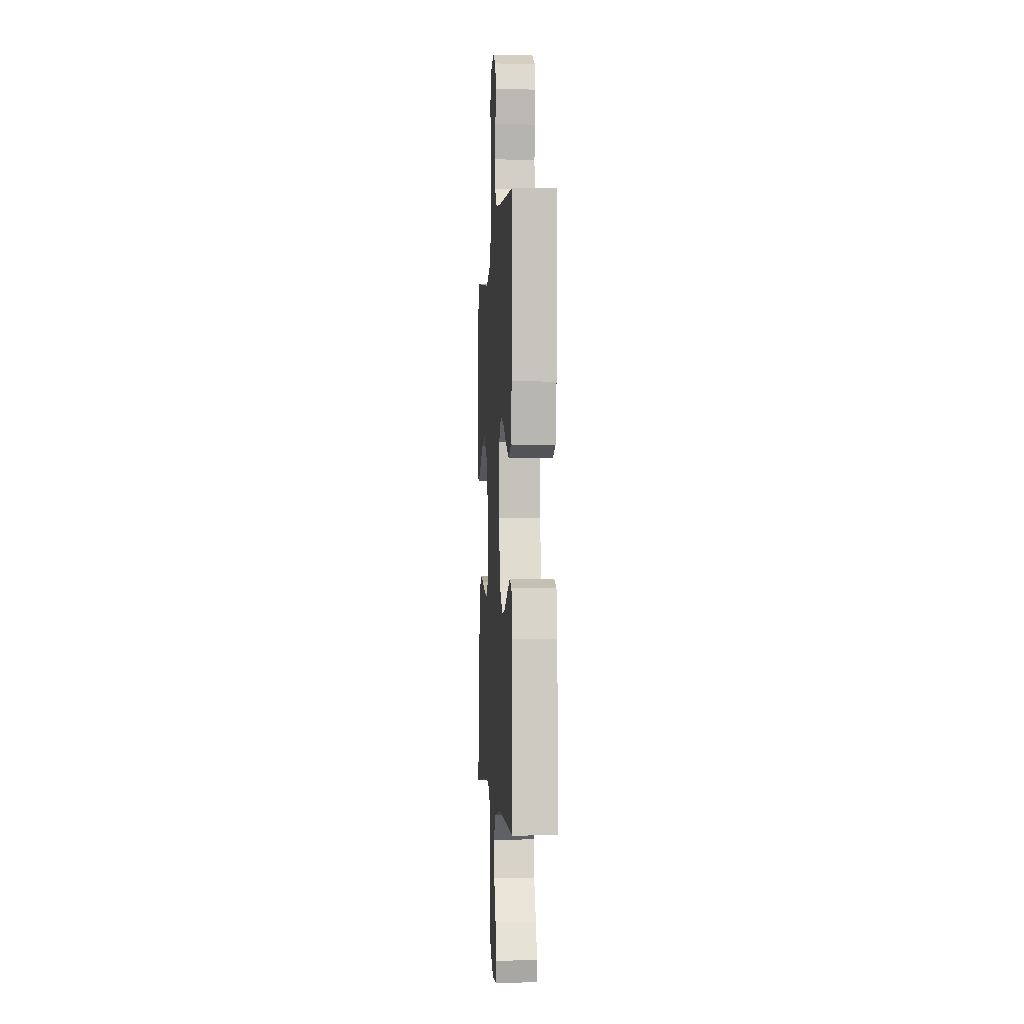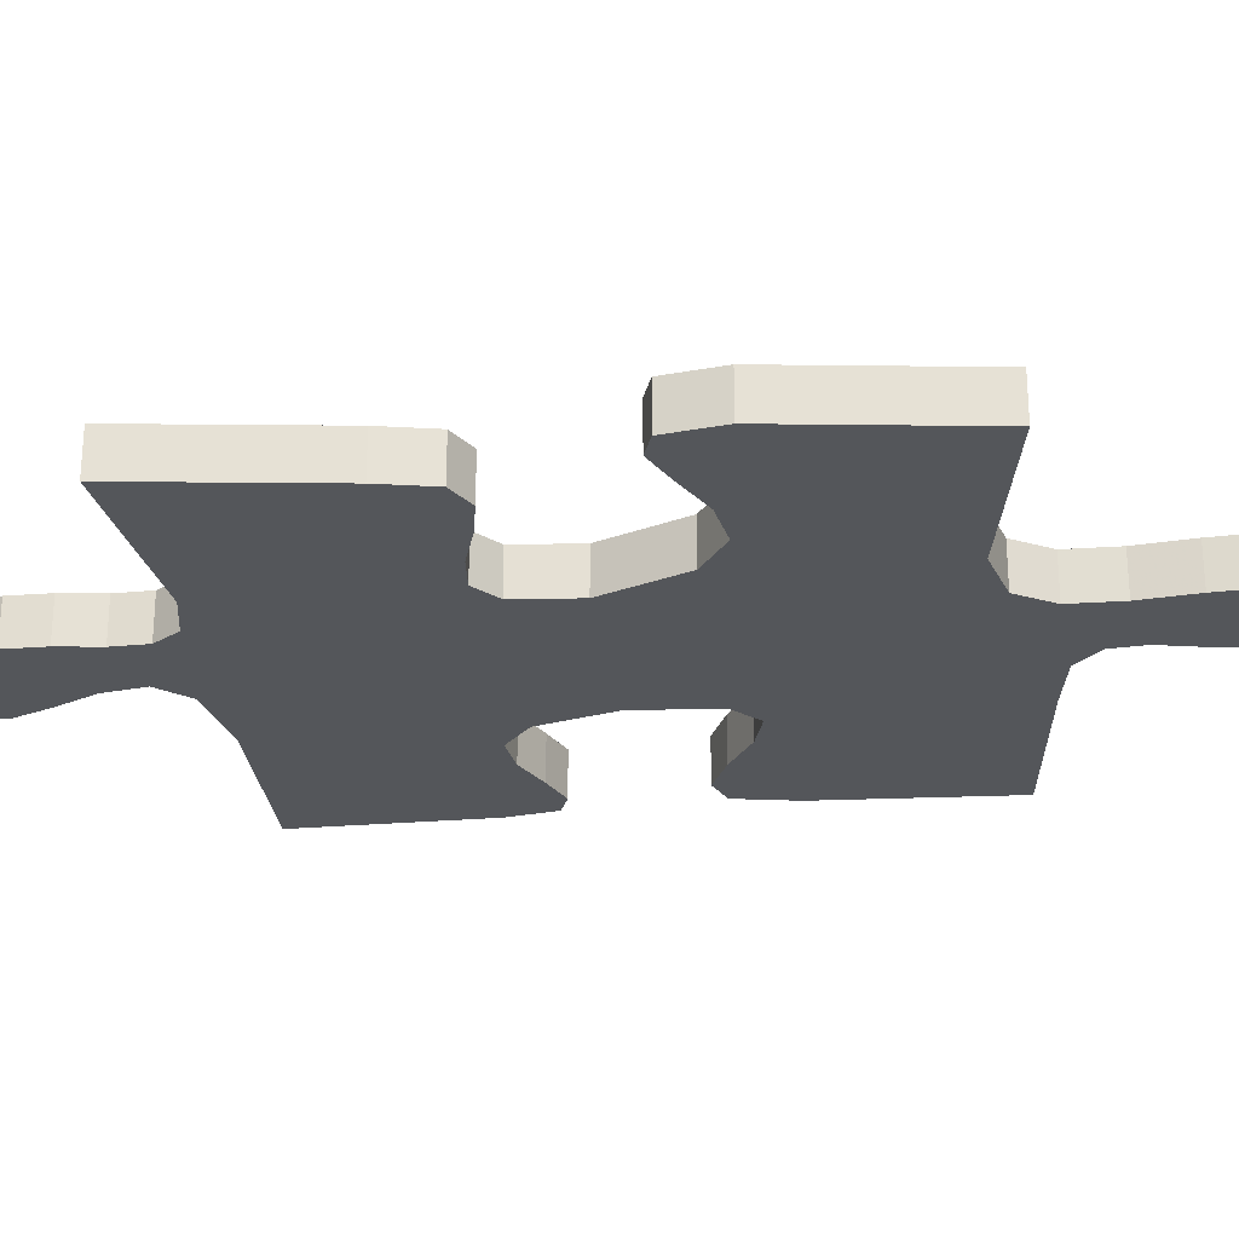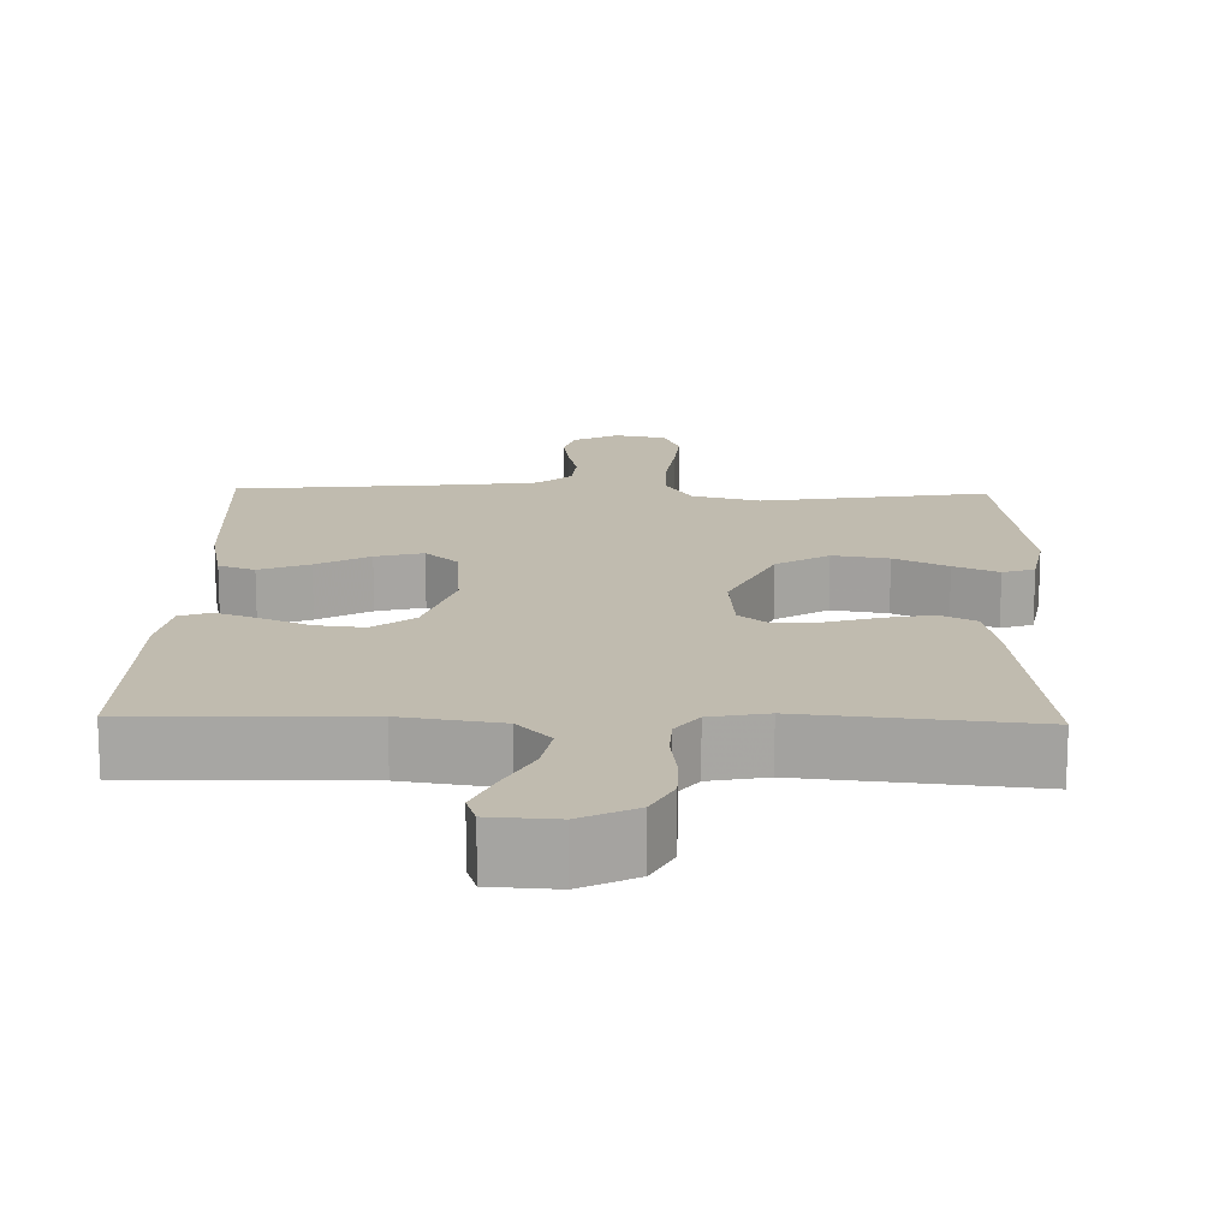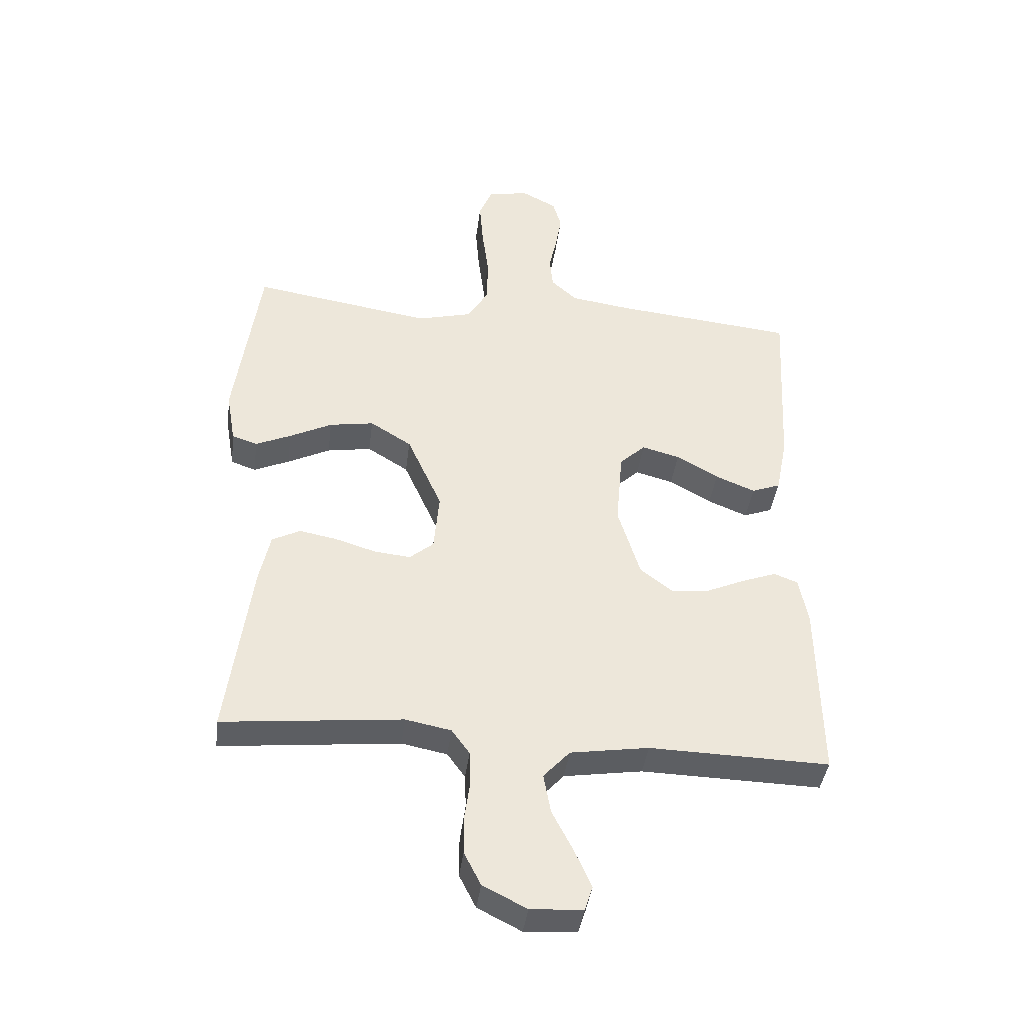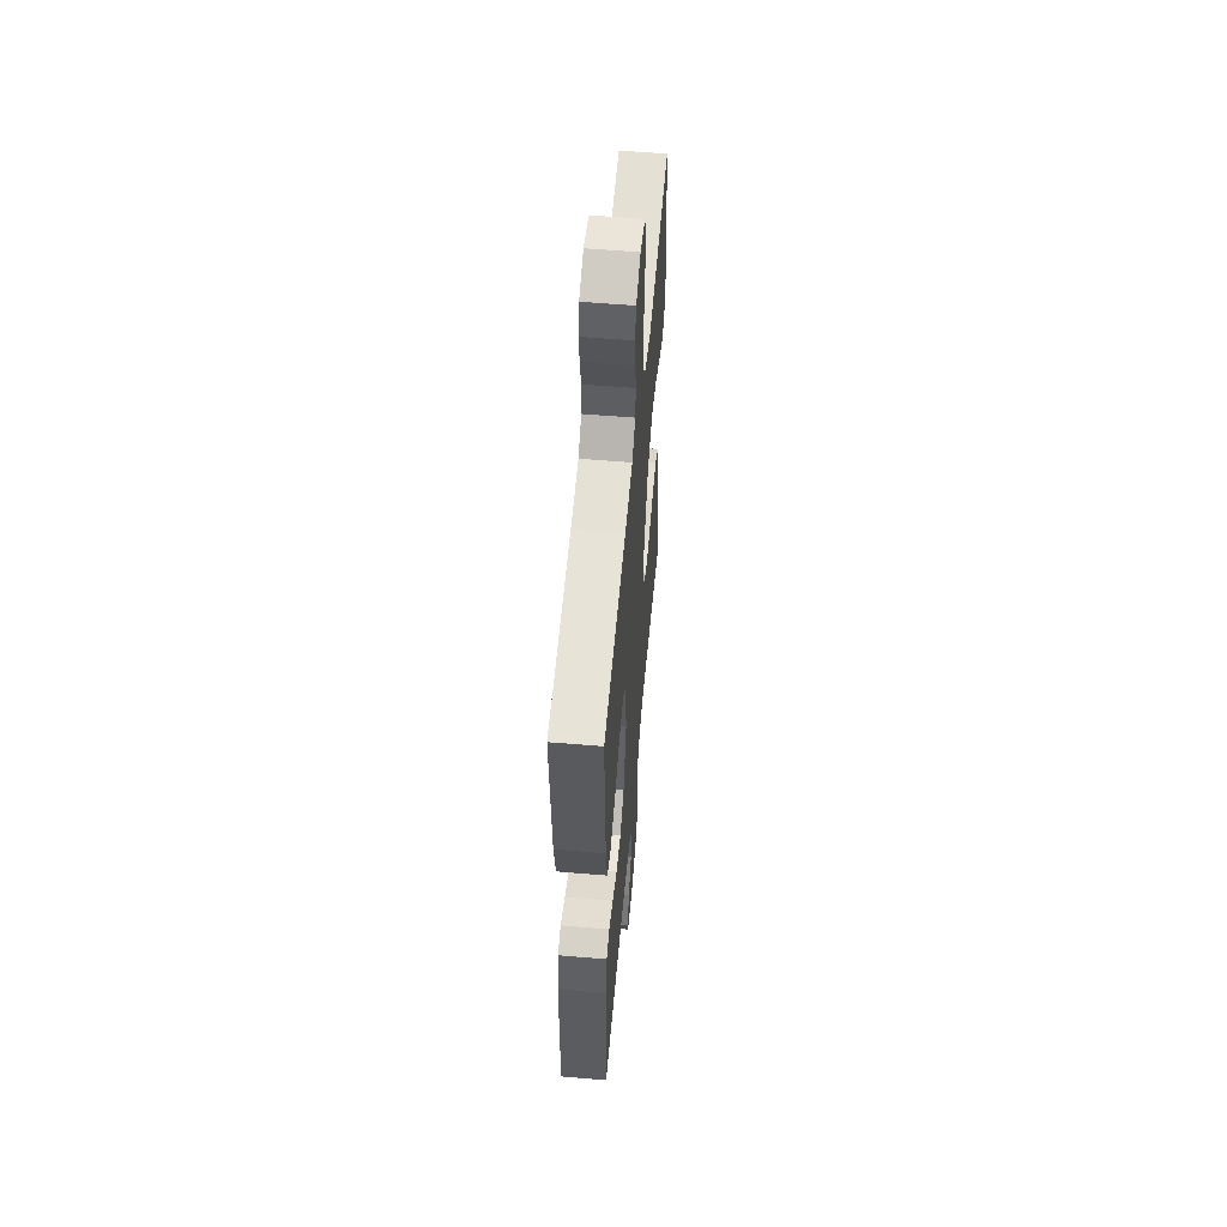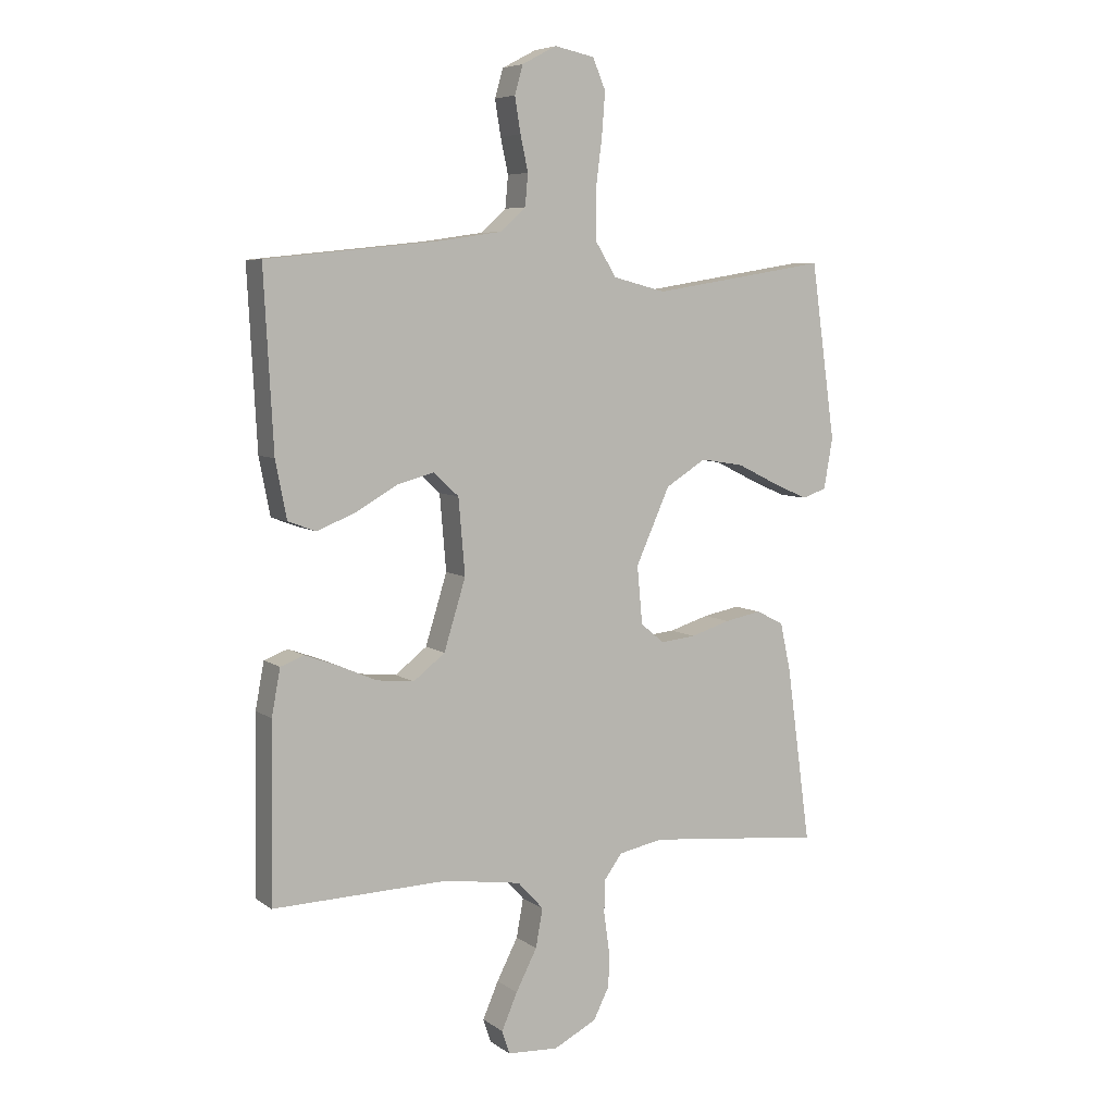
<metadata>
{"format":"obj","ext":"obj","renderer":"f3d","projection":"perspective","resolution":1024,"background":"white","views":[{"elev":-2.4,"azim":86.1,"up":"+Z"},{"elev":-25.5,"azim":-83.1,"up":"+Y"},{"elev":15.9,"azim":-178.4,"up":"+Y"},{"elev":-40.2,"azim":-7.1,"up":"+Z"},{"elev":55.9,"azim":95.1,"up":"+Z"},{"elev":6.6,"azim":151.9,"up":"+Z"}]}
</metadata>
<code>
v -0.5 0.07 -0.5
v -0.459 0.07 -0.2
v -0.441 0.07 -0.117
v -0.394 0.07 -0.093
v -0.331 0.07 -0.105
v -0.263 0.07 -0.126
v -0.203 0.07 -0.132
v -0.163 0.07 -0.099
v -0.154 0.07 0
v -0.212 0.07 0.129
v -0.281 0.07 0.172
v -0.355 0.07 0.16
v -0.426 0.07 0.125
v -0.485 0.07 0.099
v -0.527 0.07 0.113
v -0.542 0.07 0.2
v -0.5 0.07 0.5
v -0.2 0.07 0.452
v -0.11 0.07 0.475
v -0.074 0.07 0.533
v -0.073 0.07 0.612
v -0.084 0.07 0.697
v -0.09 0.07 0.773
v -0.068 0.07 0.825
v 0 0.07 0.839
v 0.059 0.07 0.808
v 0.073 0.07 0.759
v 0.063 0.07 0.699
v 0.05 0.07 0.639
v 0.055 0.07 0.585
v 0.098 0.07 0.546
v 0.2 0.07 0.531
v 0.5 0.07 0.5
v 0.484 0.07 0.2
v 0.465 0.07 0.103
v 0.417 0.07 0.085
v 0.351 0.07 0.112
v 0.281 0.07 0.152
v 0.218 0.07 0.169
v 0.175 0.07 0.129
v 0.164 0.07 0
v 0.201 0.07 -0.12
v 0.255 0.07 -0.162
v 0.319 0.07 -0.155
v 0.383 0.07 -0.127
v 0.44 0.07 -0.106
v 0.48 0.07 -0.121
v 0.495 0.07 -0.2
v 0.5 0.07 -0.5
v 0.2 0.07 -0.492
v 0.069 0.07 -0.512
v 0.025 0.07 -0.56
v 0.037 0.07 -0.626
v 0.073 0.07 -0.696
v 0.1 0.07 -0.758
v 0.087 0.07 -0.798
v 0 0.07 -0.803
v -0.073 0.07 -0.766
v -0.101 0.07 -0.711
v -0.101 0.07 -0.647
v -0.092 0.07 -0.582
v -0.094 0.07 -0.526
v -0.124 0.07 -0.485
v -0.2 0.07 -0.47
v -0.5 0 -0.5
v -0.459 0 -0.2
v -0.441 0 -0.117
v -0.394 0 -0.093
v -0.331 0 -0.105
v -0.263 0 -0.126
v -0.203 0 -0.132
v -0.163 0 -0.099
v -0.154 0 0
v -0.212 0 0.129
v -0.281 0 0.172
v -0.355 0 0.16
v -0.426 0 0.125
v -0.485 0 0.099
v -0.527 0 0.113
v -0.542 0 0.2
v -0.5 0 0.5
v -0.2 0 0.452
v -0.11 0 0.475
v -0.074 0 0.533
v -0.073 0 0.612
v -0.084 0 0.697
v -0.09 0 0.773
v -0.068 0 0.825
v 0 0 0.839
v 0.059 0 0.808
v 0.073 0 0.759
v 0.063 0 0.699
v 0.05 0 0.639
v 0.055 0 0.585
v 0.098 0 0.546
v 0.2 0 0.531
v 0.5 0 0.5
v 0.484 0 0.2
v 0.465 0 0.103
v 0.417 0 0.085
v 0.351 0 0.112
v 0.281 0 0.152
v 0.218 0 0.169
v 0.175 0 0.129
v 0.164 0 0
v 0.201 0 -0.12
v 0.255 0 -0.162
v 0.319 0 -0.155
v 0.383 0 -0.127
v 0.44 0 -0.106
v 0.48 0 -0.121
v 0.495 0 -0.2
v 0.5 0 -0.5
v 0.2 0 -0.492
v 0.069 0 -0.512
v 0.025 0 -0.56
v 0.037 0 -0.626
v 0.073 0 -0.696
v 0.1 0 -0.758
v 0.087 0 -0.798
v 0 0 -0.803
v -0.073 0 -0.766
v -0.101 0 -0.711
v -0.101 0 -0.647
v -0.092 0 -0.582
v -0.094 0 -0.526
v -0.124 0 -0.485
v -0.2 0 -0.47
f 58 59 60 61
f 58 61 62
f 57 58 62
f 56 57 62
f 53 54 55 56
f 53 56 62
f 52 53 62 63
f 47 48 49 50
f 47 50 51
f 44 45 46 47
f 44 47 51
f 43 44 51 52
f 35 36 37 38
f 35 38 39
f 32 33 34 35
f 31 32 35 39
f 30 31 39 40
f 26 27 28 29
f 24 25 26 29
f 24 29 30
f 21 22 23 24
f 20 21 24 30
f 19 20 30 40
f 15 16 17 18
f 12 13 14 15
f 12 15 18 19
f 3 4 5 6
f 3 6 7
f 64 1 2 3
f 63 64 3 7
f 42 43 52 63
f 41 42 63 7
f 11 12 19
f 10 11 19 40
f 9 10 40 41
f 41 7 8
f 8 9 41
f 125 124 123 122
f 126 125 122
f 126 122 121
f 126 121 120
f 120 119 118 117
f 126 120 117
f 127 126 117 116
f 114 113 112 111
f 115 114 111
f 111 110 109 108
f 115 111 108
f 116 115 108 107
f 102 101 100 99
f 103 102 99
f 99 98 97 96
f 103 99 96 95
f 104 103 95 94
f 93 92 91 90
f 93 90 89 88
f 94 93 88
f 88 87 86 85
f 94 88 85 84
f 104 94 84 83
f 82 81 80 79
f 79 78 77 76
f 83 82 79 76
f 70 69 68 67
f 71 70 67
f 67 66 65 128
f 71 67 128 127
f 127 116 107 106
f 71 127 106 105
f 83 76 75
f 104 83 75 74
f 105 104 74 73
f 72 71 105
f 105 73 72
f 1 65 66 2
f 2 66 67 3
f 3 67 68 4
f 4 68 69 5
f 5 69 70 6
f 6 70 71 7
f 7 71 72 8
f 8 72 73 9
f 9 73 74 10
f 10 74 75 11
f 11 75 76 12
f 12 76 77 13
f 13 77 78 14
f 14 78 79 15
f 15 79 80 16
f 16 80 81 17
f 17 81 82 18
f 18 82 83 19
f 19 83 84 20
f 20 84 85 21
f 21 85 86 22
f 22 86 87 23
f 23 87 88 24
f 24 88 89 25
f 25 89 90 26
f 26 90 91 27
f 27 91 92 28
f 28 92 93 29
f 29 93 94 30
f 30 94 95 31
f 31 95 96 32
f 32 96 97 33
f 33 97 98 34
f 34 98 99 35
f 35 99 100 36
f 36 100 101 37
f 37 101 102 38
f 38 102 103 39
f 39 103 104 40
f 40 104 105 41
f 41 105 106 42
f 42 106 107 43
f 43 107 108 44
f 44 108 109 45
f 45 109 110 46
f 46 110 111 47
f 47 111 112 48
f 48 112 113 49
f 49 113 114 50
f 50 114 115 51
f 51 115 116 52
f 52 116 117 53
f 53 117 118 54
f 54 118 119 55
f 55 119 120 56
f 56 120 121 57
f 57 121 122 58
f 58 122 123 59
f 59 123 124 60
f 60 124 125 61
f 61 125 126 62
f 62 126 127 63
f 63 127 128 64
f 64 128 65 1

</code>
